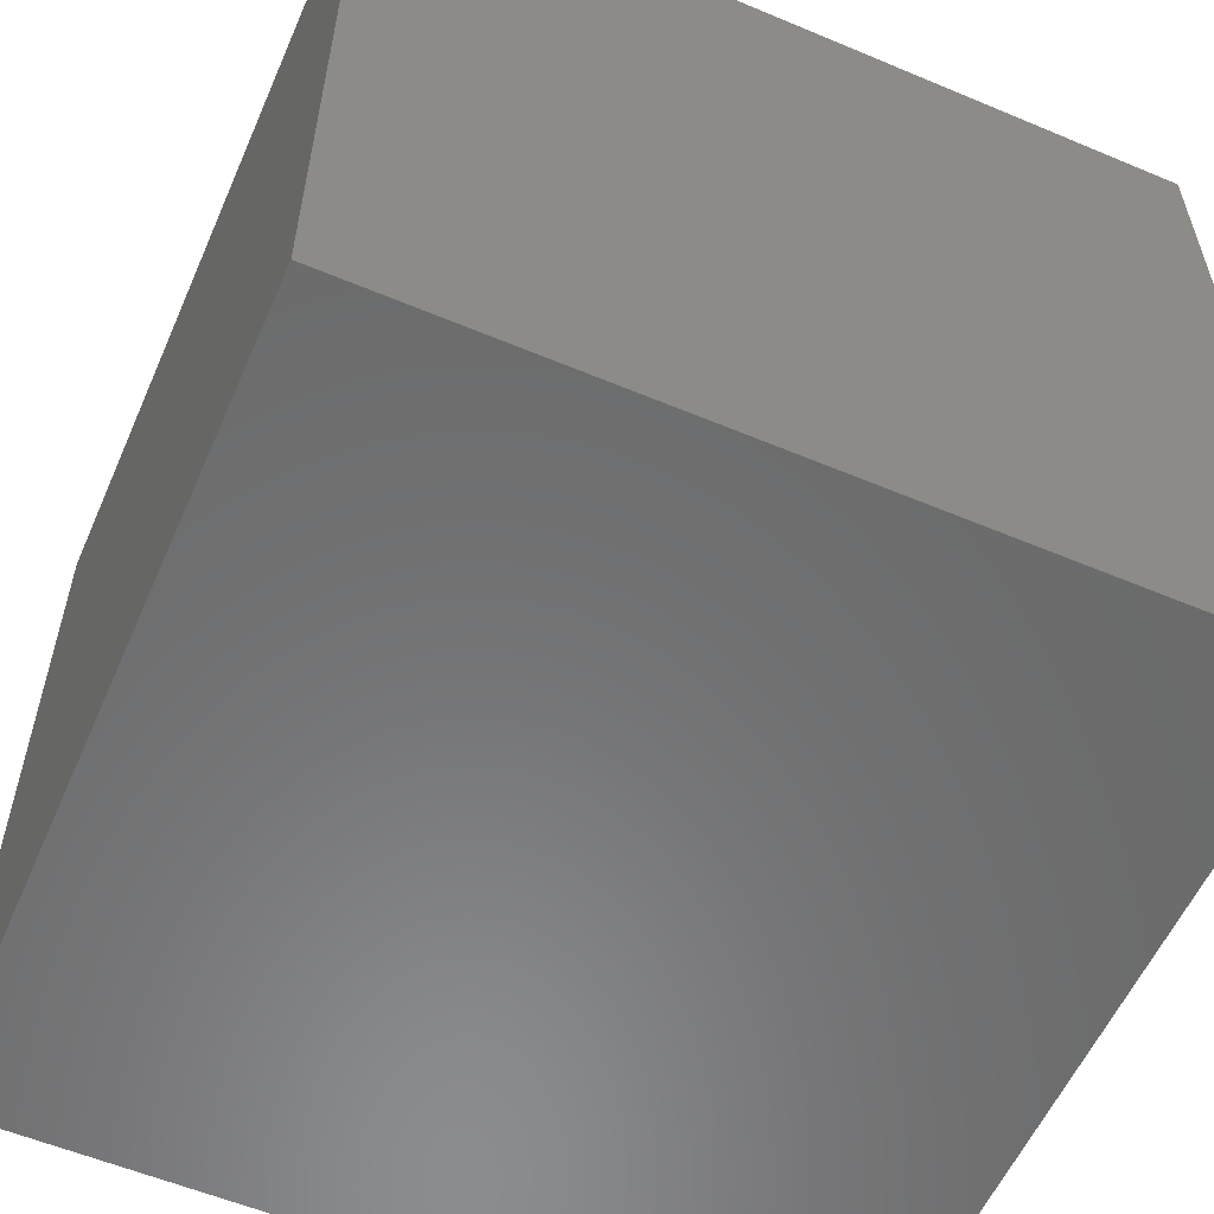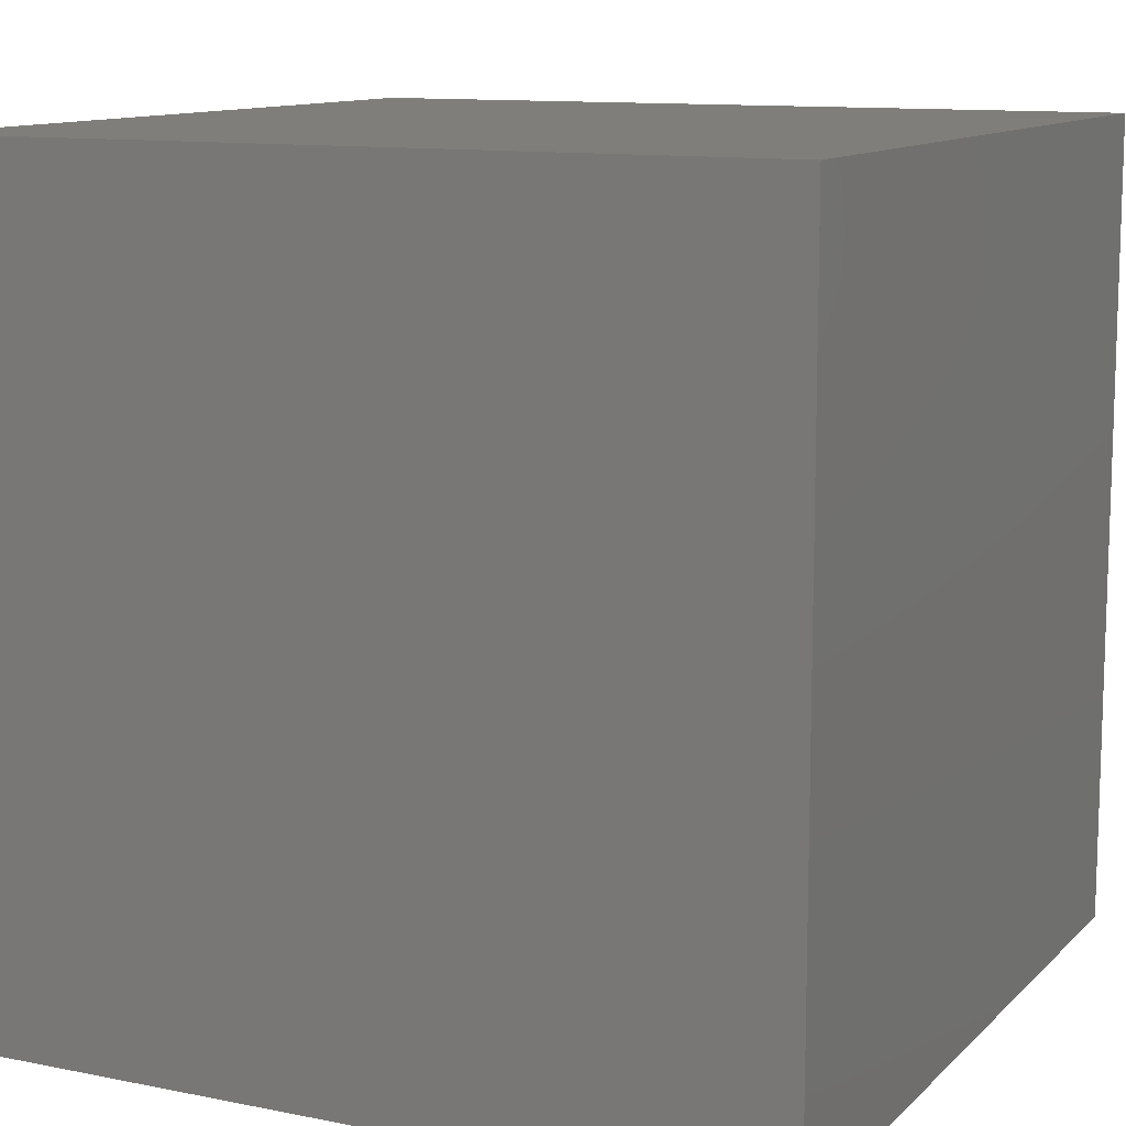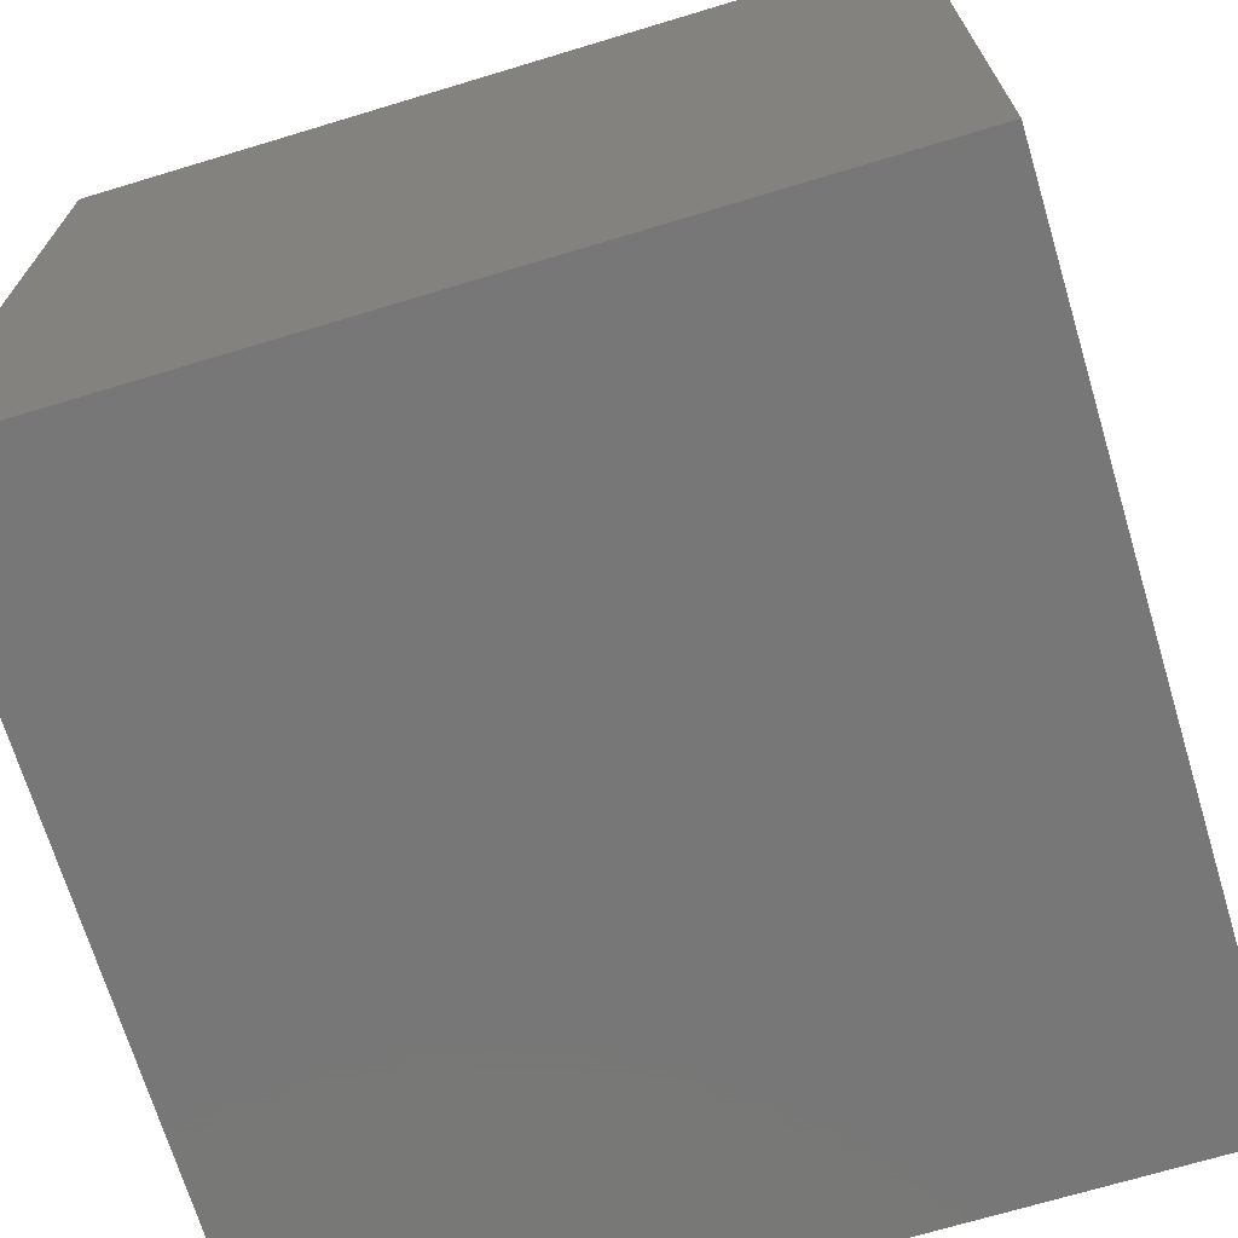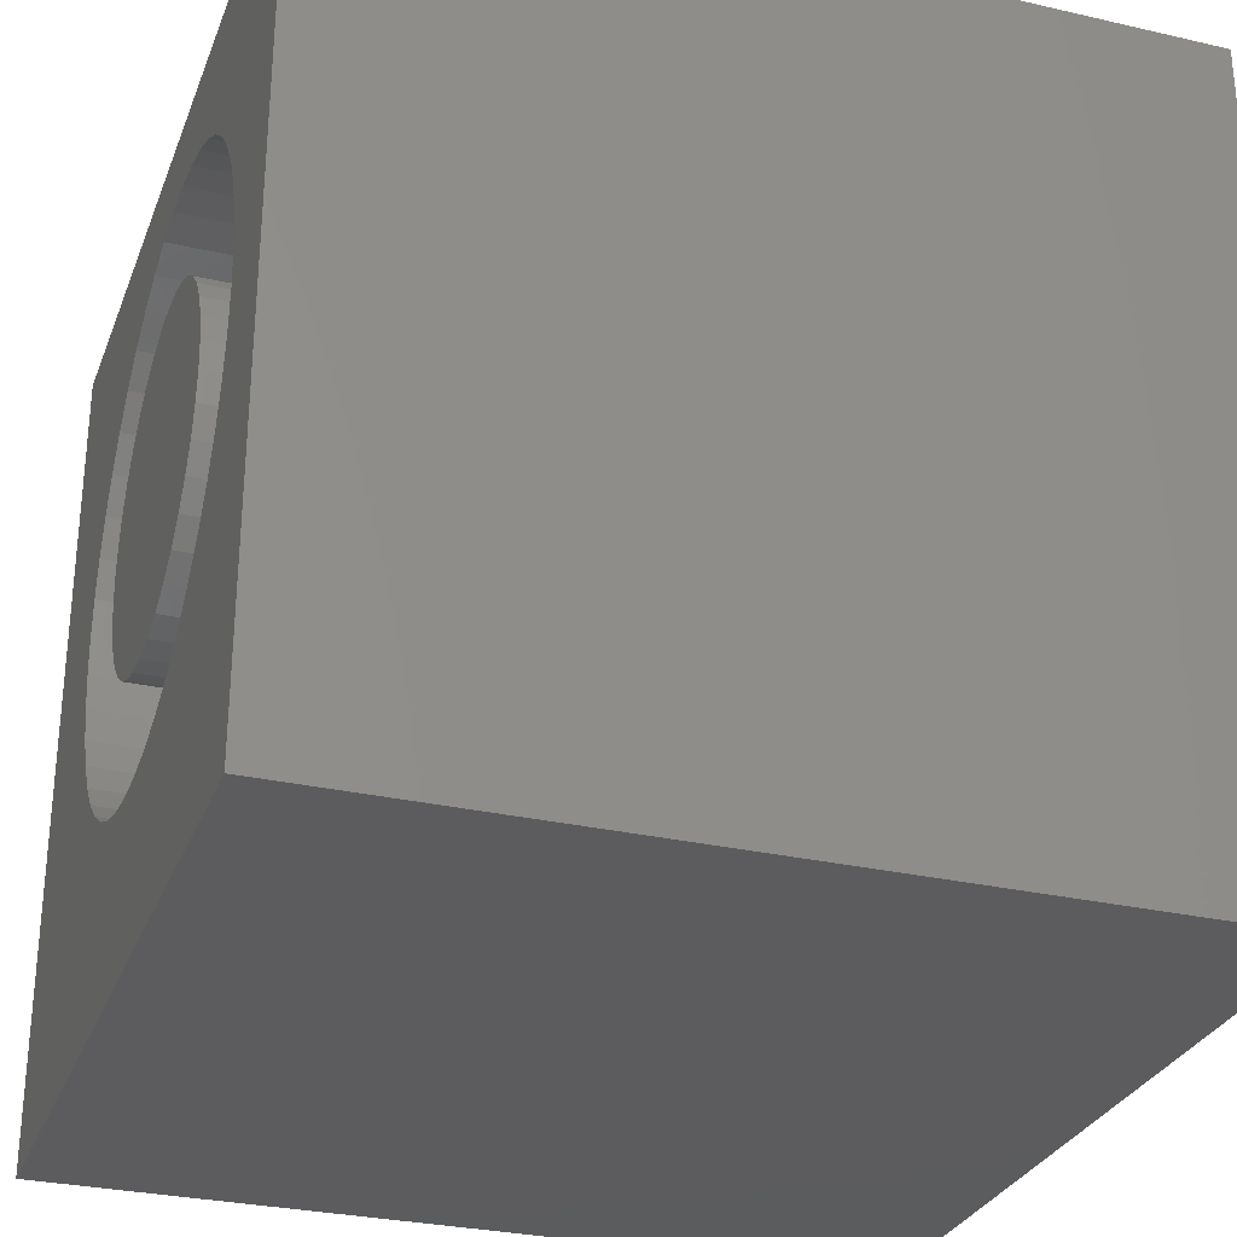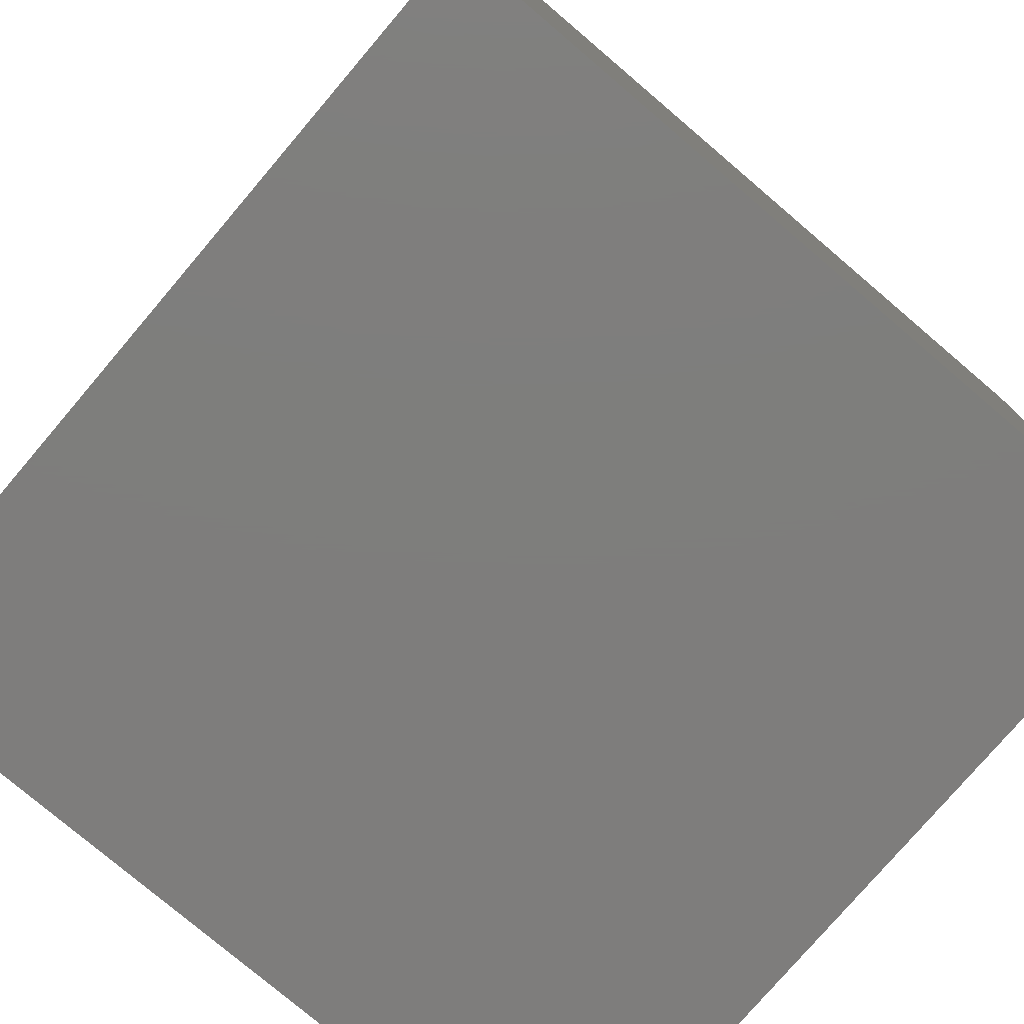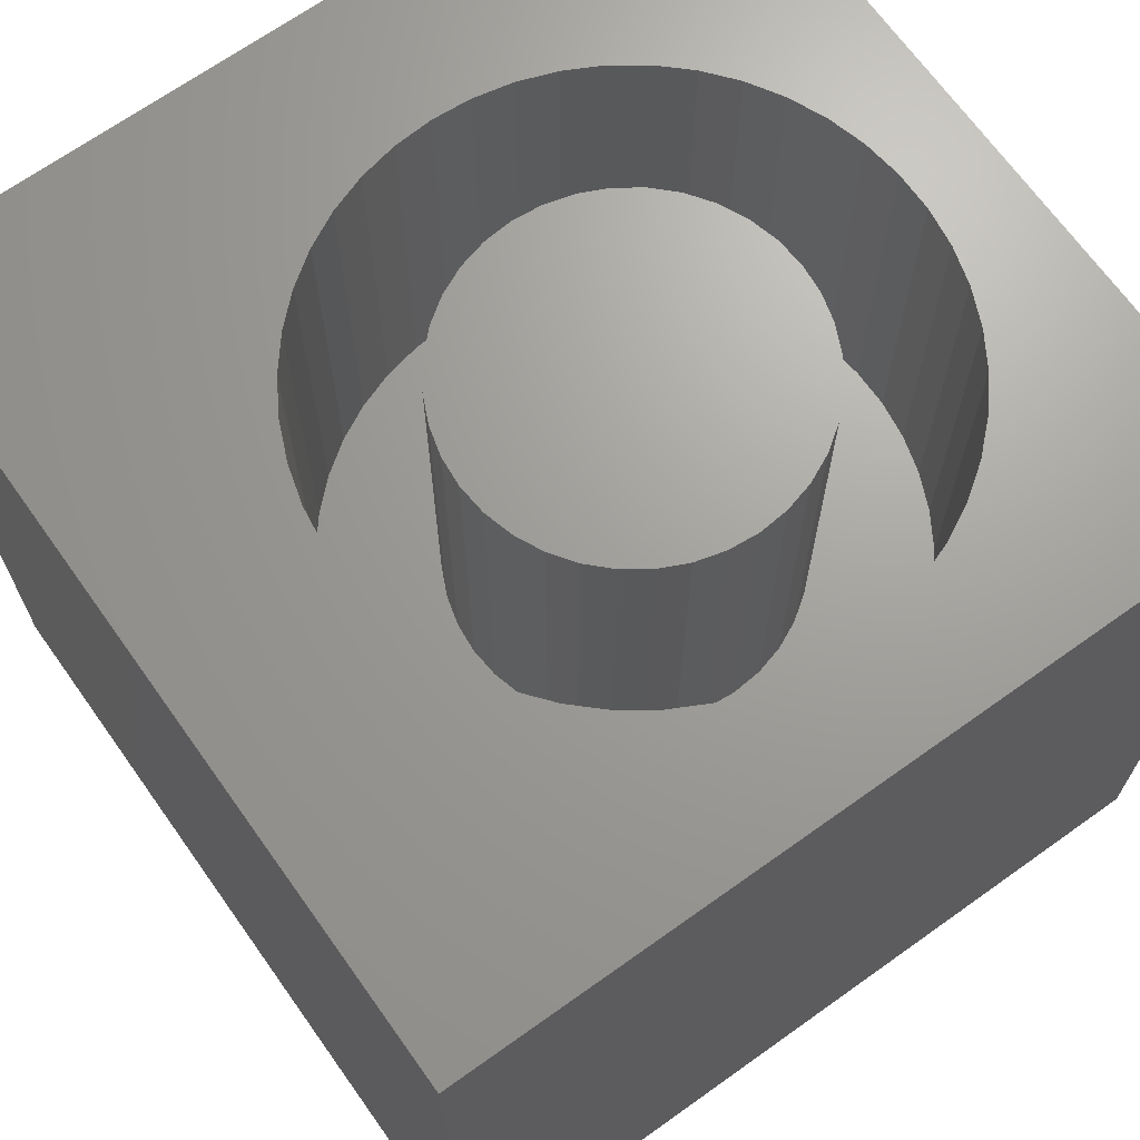
<metadata>
{"format":"stl","ext":"stl","renderer":"f3d","projection":"perspective","resolution":1024,"background":"white","views":[{"elev":-57.3,"azim":-113.6,"up":"+Z"},{"elev":11.4,"azim":-153.9,"up":"+Y"},{"elev":-70.1,"azim":-73.2,"up":"+Z"},{"elev":-29.5,"azim":71.3,"up":"+Y"},{"elev":-77.5,"azim":-40.4,"up":"+Z"},{"elev":68.5,"azim":54.5,"up":"+Z"}]}
</metadata>
<code>
# stl→obj: 172 verts, 340 faces
v 0 10 10
v 0 10 0
v 0 0 10
v 0 0 0
v 8.724 6.029 10
v 8.757 5.555 10
v 10 10 10
v 5.519 9.023 10
v 5.988 8.958 10
v 10 0 10
v 6.445 8.83 10
v 6.88 8.641 10
v 7.286 8.395 10
v 7.653 8.095 10
v 7.977 7.749 10
v 8.251 7.361 10
v 8.724 5.082 10
v 8.628 4.618 10
v 8.469 4.171 10
v 2.909 8.095 10
v 3.277 8.395 10
v 3.683 8.641 10
v 8.469 6.94 10
v 8.628 6.493 10
v 8.251 3.75 10
v 7.977 3.362 10
v 7.653 3.016 10
v 7.286 2.716 10
v 6.88 2.47 10
v 6.445 2.281 10
v 4.118 2.281 10
v 3.683 2.47 10
v 2.586 3.362 10
v 2.312 3.75 10
v 2.094 4.171 10
v 4.574 2.153 10
v 3.277 2.716 10
v 2.909 3.016 10
v 4.118 8.83 10
v 4.574 8.958 10
v 5.044 9.023 10
v 5.988 2.153 10
v 5.519 2.088 10
v 5.044 2.088 10
v 2.094 6.94 10
v 1.935 6.493 10
v 1.838 6.029 10
v 2.312 7.361 10
v 2.586 7.749 10
v 1.935 4.618 10
v 1.838 5.082 10
v 1.806 5.555 10
v 10 10 0
v 10 0 0
v 8.724 5.082 5.356
v 8.757 5.555 5.356
v 8.724 6.029 5.356
v 8.628 6.493 5.356
v 8.469 6.94 5.356
v 8.251 7.361 5.356
v 7.977 7.749 5.356
v 7.653 8.095 5.356
v 7.286 8.395 5.356
v 6.88 8.641 5.356
v 6.445 8.83 5.356
v 5.988 8.958 5.356
v 5.519 9.023 5.356
v 5.044 9.023 5.356
v 4.574 8.958 5.356
v 4.118 8.83 5.356
v 3.683 8.641 5.356
v 3.277 8.395 5.356
v 2.909 8.095 5.356
v 2.586 7.749 5.356
v 2.312 7.361 5.356
v 2.094 6.94 5.356
v 1.935 6.493 5.356
v 1.838 6.029 5.356
v 1.806 5.555 5.356
v 1.838 5.082 5.356
v 1.935 4.618 5.356
v 2.094 4.171 5.356
v 2.312 3.75 5.356
v 2.586 3.362 5.356
v 2.909 3.016 5.356
v 3.277 2.716 5.356
v 3.683 2.47 5.356
v 4.118 2.281 5.356
v 4.574 2.153 5.356
v 5.044 2.088 5.356
v 5.519 2.088 5.356
v 5.988 2.153 5.356
v 6.445 2.281 5.356
v 6.88 2.47 5.356
v 7.286 2.716 5.356
v 7.653 3.016 5.356
v 7.977 3.362 5.356
v 8.251 3.75 5.356
v 8.469 4.171 5.356
v 8.628 4.618 5.356
v 5.64 7.587 5.356
v 5.281 7.618 5.356
v 4.923 7.587 5.356
v 4.576 7.494 5.356
v 4.25 7.342 5.356
v 7.219 4.85 5.356
v 7.313 5.197 5.356
v 7.344 5.555 5.356
v 7.313 5.914 5.356
v 4.923 3.524 5.356
v 5.281 3.493 5.356
v 5.64 3.524 5.356
v 5.987 3.617 5.356
v 6.313 3.769 5.356
v 6.607 3.976 5.356
v 6.861 4.23 5.356
v 7.068 4.524 5.356
v 3.956 3.976 5.356
v 4.25 3.769 5.356
v 4.576 3.617 5.356
v 3.25 5.197 5.356
v 3.343 4.85 5.356
v 3.495 4.524 5.356
v 3.701 4.23 5.356
v 6.607 7.135 5.356
v 6.313 7.342 5.356
v 5.987 7.494 5.356
v 7.219 6.261 5.356
v 7.068 6.587 5.356
v 6.861 6.881 5.356
v 3.343 6.261 5.356
v 3.25 5.914 5.356
v 3.219 5.555 5.356
v 3.956 7.135 5.356
v 3.701 6.881 5.356
v 3.495 6.587 5.356
v 7.344 5.555 10
v 7.313 5.197 10
v 7.219 4.85 10
v 7.068 4.524 10
v 6.861 4.23 10
v 6.607 3.976 10
v 6.313 3.769 10
v 5.987 3.617 10
v 5.64 3.524 10
v 5.281 3.493 10
v 4.923 3.524 10
v 4.576 3.617 10
v 4.25 3.769 10
v 3.956 3.976 10
v 3.701 4.23 10
v 3.495 4.524 10
v 3.343 4.85 10
v 3.25 5.197 10
v 3.219 5.555 10
v 3.25 5.914 10
v 3.343 6.261 10
v 3.495 6.587 10
v 3.701 6.881 10
v 3.956 7.135 10
v 4.25 7.342 10
v 4.576 7.494 10
v 4.923 7.587 10
v 5.281 7.618 10
v 5.64 7.587 10
v 5.987 7.494 10
v 6.313 7.342 10
v 6.607 7.135 10
v 6.861 6.881 10
v 7.068 6.587 10
v 7.219 6.261 10
v 7.313 5.914 10
f 1 2 3
f 3 2 4
f 5 6 7
f 8 9 7
f 7 6 10
f 9 11 7
f 7 11 12
f 7 12 13
f 13 14 7
f 7 14 15
f 7 15 16
f 6 17 10
f 10 17 18
f 10 18 19
f 20 21 1
f 1 21 22
f 16 23 7
f 7 23 24
f 7 24 5
f 19 25 10
f 10 25 26
f 10 26 27
f 27 28 10
f 10 28 29
f 10 29 30
f 31 32 3
f 33 34 3
f 3 34 35
f 31 3 36
f 32 37 3
f 3 37 38
f 3 38 33
f 22 39 1
f 1 39 40
f 1 40 7
f 7 40 41
f 7 41 8
f 30 42 10
f 10 42 43
f 10 43 3
f 3 43 44
f 3 44 36
f 45 1 46
f 46 1 47
f 45 48 1
f 1 48 49
f 1 49 20
f 35 50 3
f 3 50 51
f 3 51 1
f 1 51 52
f 1 52 47
f 53 7 54
f 54 7 10
f 2 53 4
f 4 53 54
f 7 53 1
f 1 53 2
f 54 10 4
f 4 10 3
f 55 6 56
f 56 6 5
f 56 5 57
f 57 5 24
f 57 24 58
f 58 24 23
f 58 23 59
f 59 23 16
f 59 16 60
f 60 16 15
f 60 15 61
f 61 15 14
f 61 14 62
f 62 14 13
f 62 13 63
f 63 13 12
f 63 12 64
f 64 12 11
f 64 11 65
f 65 11 9
f 65 9 66
f 66 9 8
f 66 8 67
f 67 8 41
f 67 41 68
f 68 41 40
f 68 40 69
f 69 40 39
f 69 39 70
f 70 39 22
f 70 22 71
f 71 22 21
f 71 21 72
f 72 21 20
f 72 20 73
f 73 20 49
f 73 49 74
f 74 49 48
f 74 48 75
f 75 48 45
f 75 45 76
f 76 45 46
f 76 46 77
f 77 46 47
f 77 47 78
f 78 47 52
f 78 52 79
f 79 52 51
f 79 51 80
f 80 51 50
f 80 50 81
f 81 50 35
f 81 35 82
f 82 35 34
f 82 34 83
f 83 34 33
f 83 33 84
f 84 33 38
f 84 38 85
f 85 38 37
f 85 37 86
f 86 37 32
f 86 32 87
f 87 32 31
f 87 31 88
f 88 31 36
f 88 36 89
f 89 36 44
f 89 44 90
f 90 44 43
f 90 43 91
f 91 43 42
f 91 42 92
f 92 42 30
f 92 30 93
f 93 30 29
f 93 29 94
f 94 29 28
f 94 28 95
f 95 28 27
f 95 27 96
f 96 27 26
f 96 26 97
f 97 26 25
f 97 25 98
f 98 25 19
f 98 19 99
f 99 19 18
f 99 18 100
f 100 18 17
f 100 17 55
f 55 17 6
f 101 67 102
f 102 67 68
f 102 68 103
f 103 68 69
f 103 69 104
f 104 69 70
f 104 70 105
f 106 100 107
f 107 100 55
f 107 55 108
f 108 55 56
f 108 56 109
f 110 90 111
f 111 90 91
f 111 91 112
f 112 91 92
f 112 92 113
f 113 92 93
f 113 93 114
f 93 94 114
f 114 94 95
f 114 95 115
f 115 95 96
f 115 96 116
f 116 96 97
f 116 97 117
f 117 97 98
f 117 98 106
f 106 98 99
f 106 99 100
f 118 86 119
f 119 86 87
f 119 87 120
f 120 87 88
f 120 88 110
f 110 88 89
f 110 89 90
f 121 81 122
f 122 81 82
f 122 82 123
f 123 82 83
f 123 83 124
f 124 83 84
f 124 84 118
f 118 84 85
f 118 85 86
f 125 63 126
f 126 63 64
f 126 64 127
f 127 64 65
f 127 65 101
f 101 65 66
f 101 66 67
f 56 57 109
f 109 57 58
f 109 58 128
f 128 58 59
f 128 59 129
f 129 59 60
f 129 60 130
f 130 60 61
f 130 61 125
f 125 61 62
f 125 62 63
f 131 77 132
f 132 77 78
f 132 78 133
f 133 78 79
f 133 79 121
f 121 79 80
f 121 80 81
f 70 71 105
f 105 71 72
f 105 72 134
f 134 72 73
f 134 73 135
f 135 73 74
f 135 74 136
f 136 74 75
f 136 75 131
f 131 75 76
f 131 76 77
f 109 137 108
f 108 137 138
f 108 138 107
f 107 138 139
f 107 139 106
f 106 139 140
f 106 140 117
f 117 140 141
f 117 141 116
f 116 141 142
f 116 142 115
f 115 142 143
f 115 143 114
f 114 143 144
f 114 144 113
f 113 144 145
f 113 145 112
f 112 145 146
f 112 146 111
f 111 146 147
f 111 147 110
f 110 147 148
f 110 148 120
f 120 148 149
f 120 149 119
f 119 149 150
f 119 150 118
f 118 150 151
f 118 151 124
f 124 151 152
f 124 152 123
f 123 152 153
f 123 153 122
f 122 153 154
f 122 154 121
f 121 154 155
f 121 155 133
f 133 155 156
f 133 156 132
f 132 156 157
f 132 157 131
f 131 157 158
f 131 158 136
f 136 158 159
f 136 159 135
f 135 159 160
f 135 160 134
f 134 160 161
f 134 161 105
f 105 161 162
f 105 162 104
f 104 162 163
f 104 163 103
f 103 163 164
f 103 164 102
f 102 164 165
f 102 165 101
f 101 165 166
f 101 166 127
f 127 166 167
f 127 167 126
f 126 167 168
f 126 168 125
f 125 168 169
f 125 169 130
f 130 169 170
f 130 170 129
f 129 170 171
f 129 171 128
f 128 171 172
f 128 172 109
f 109 172 137
f 172 171 144
f 161 160 144
f 165 164 144
f 144 140 139
f 171 170 144
f 144 170 169
f 144 169 168
f 164 163 144
f 144 163 162
f 144 162 161
f 160 159 144
f 144 159 158
f 144 158 157
f 152 144 153
f 153 144 154
f 143 142 144
f 144 142 141
f 144 141 140
f 139 138 144
f 144 138 137
f 144 137 172
f 168 167 144
f 144 167 166
f 144 166 165
f 157 156 144
f 144 156 155
f 144 155 154
f 146 150 147
f 147 150 149
f 147 149 148
f 152 151 144
f 144 151 150
f 144 150 145
f 145 150 146

</code>
